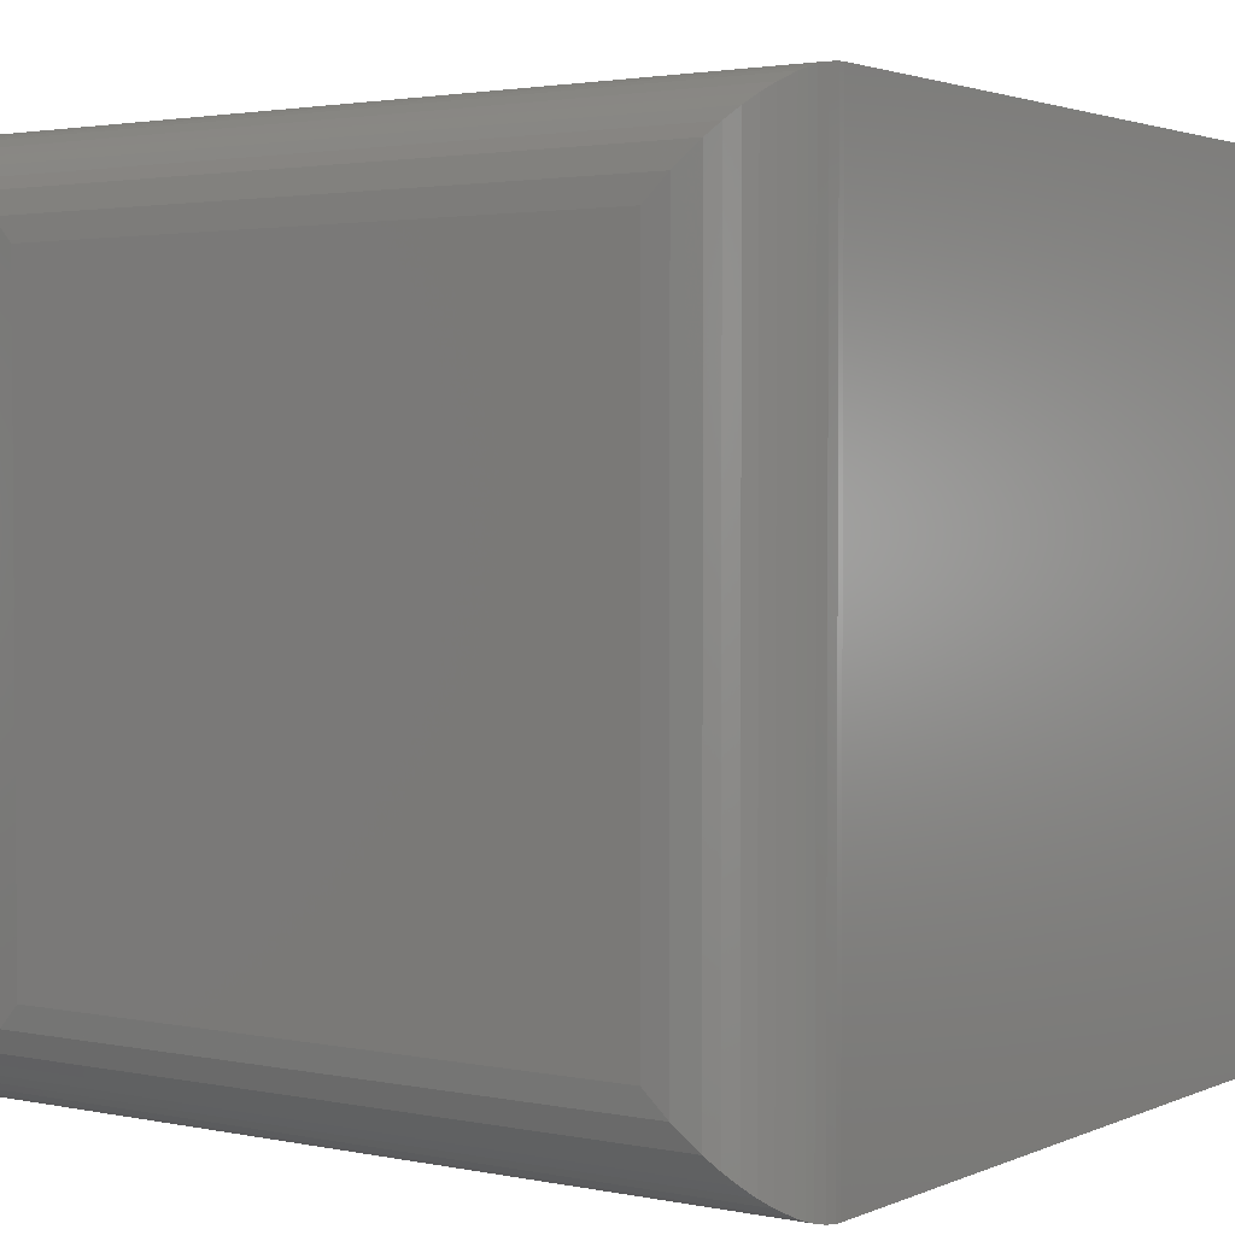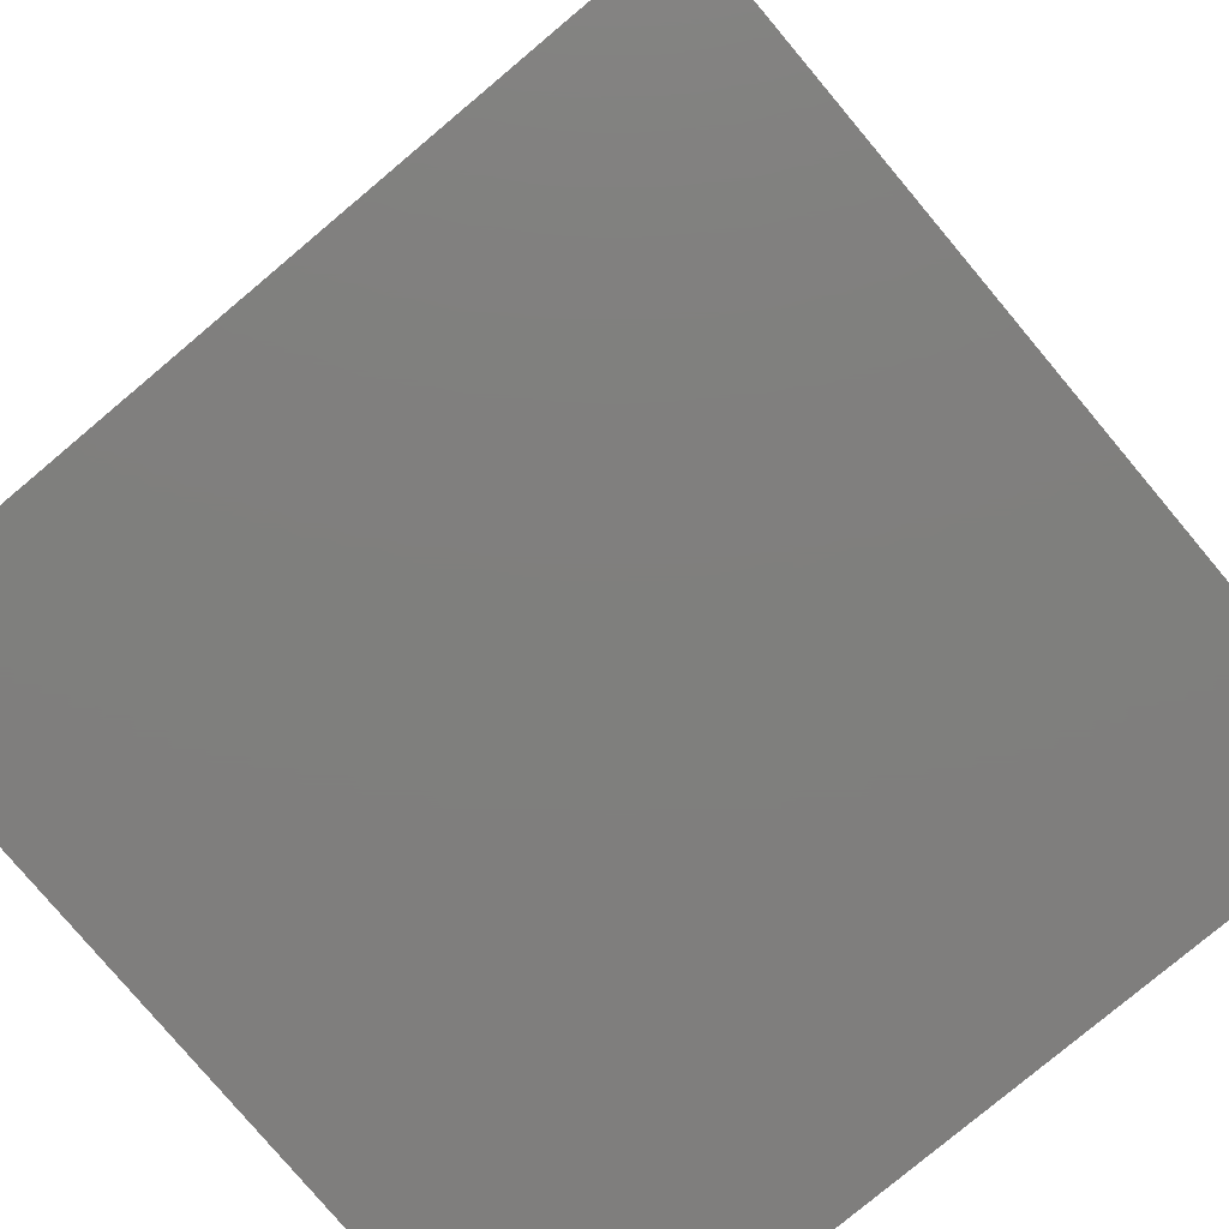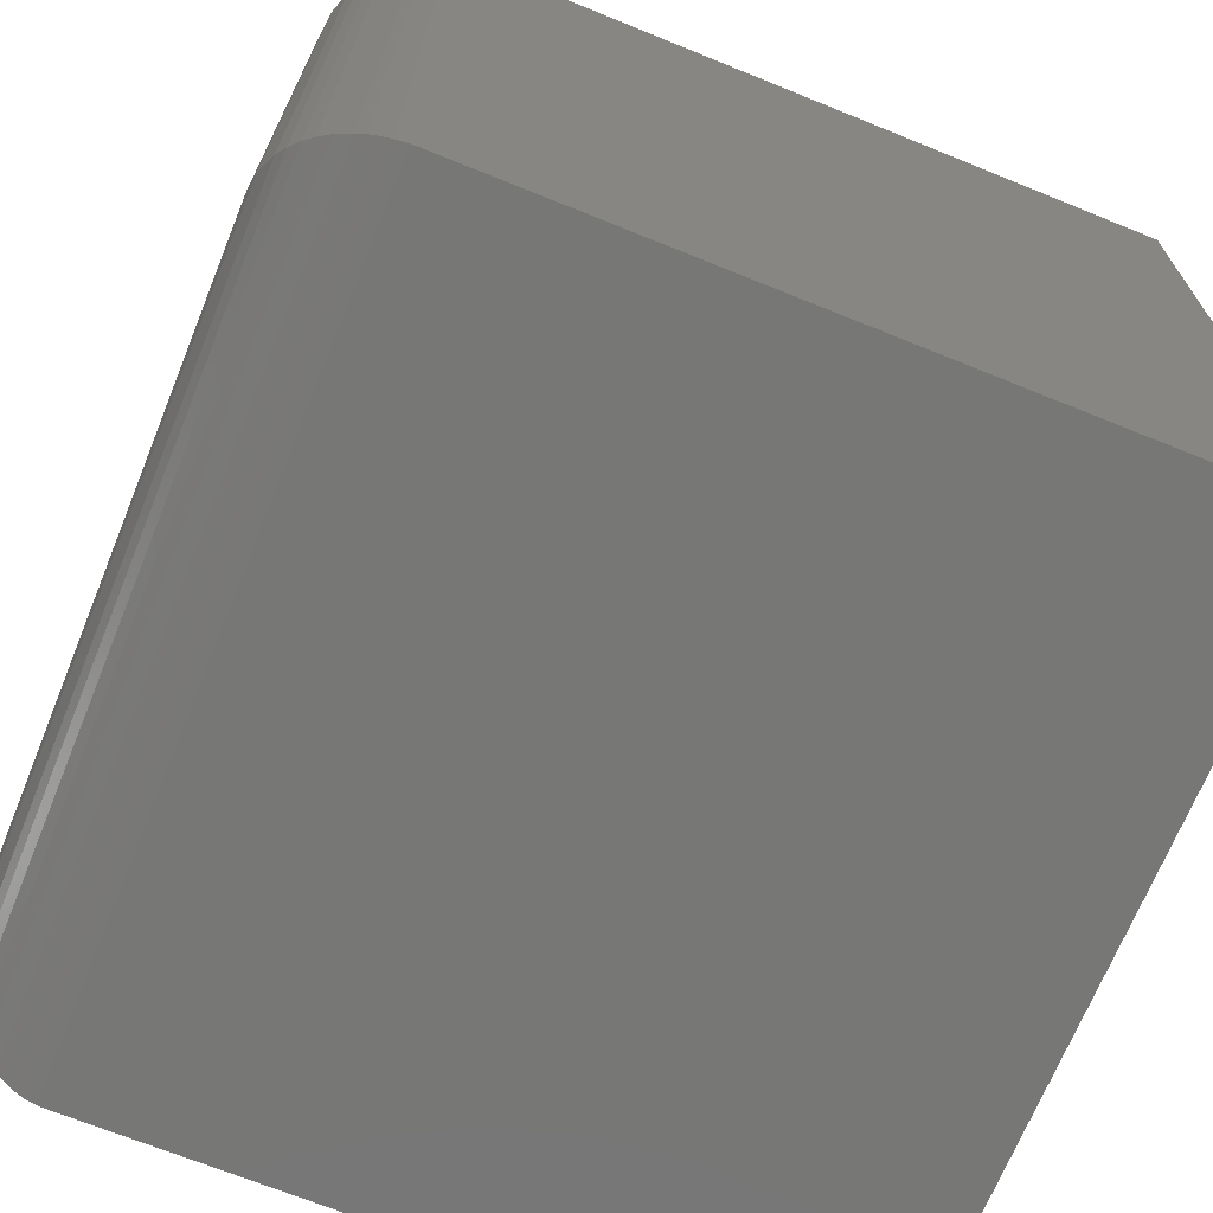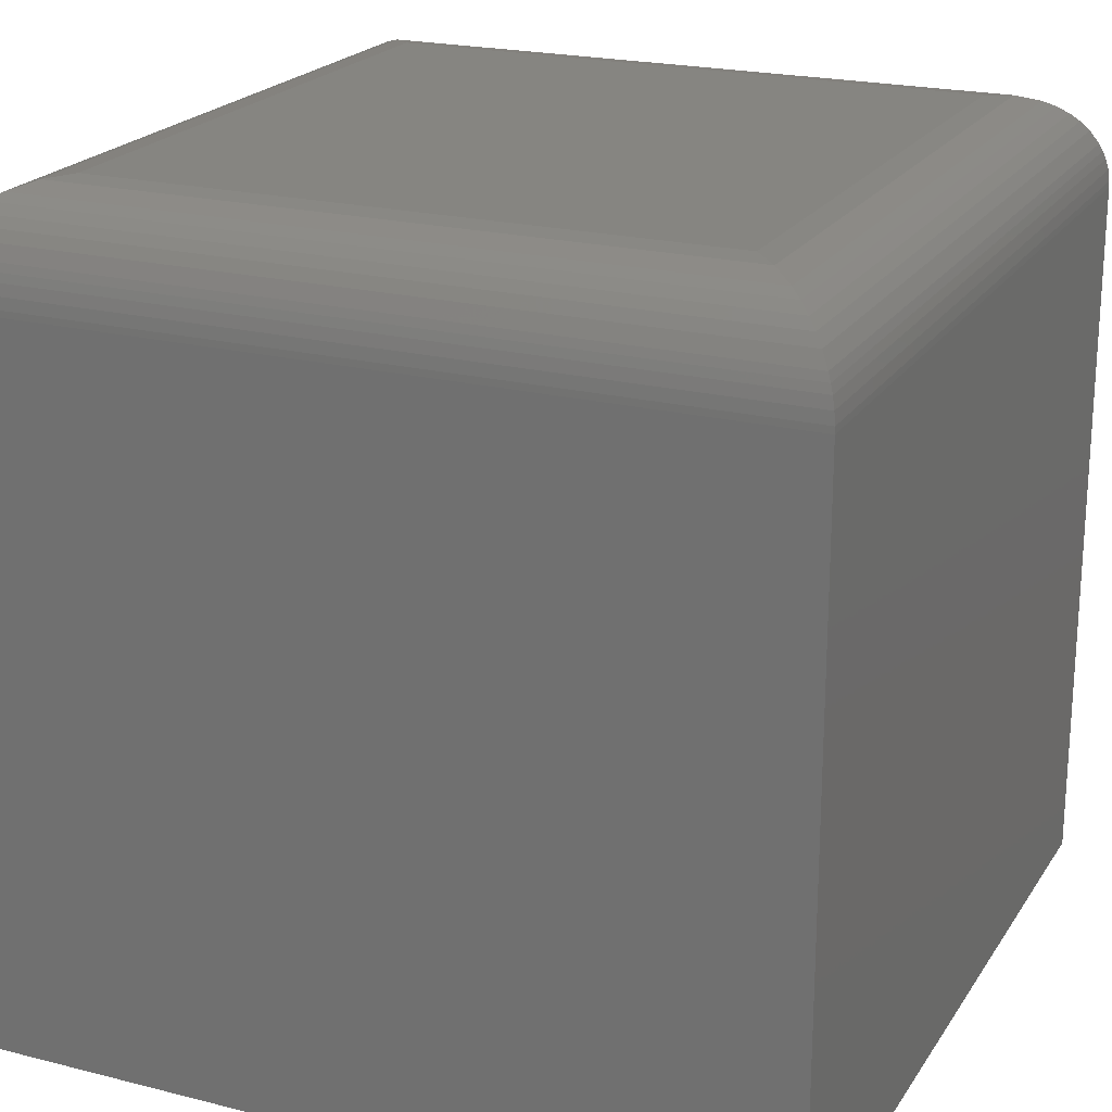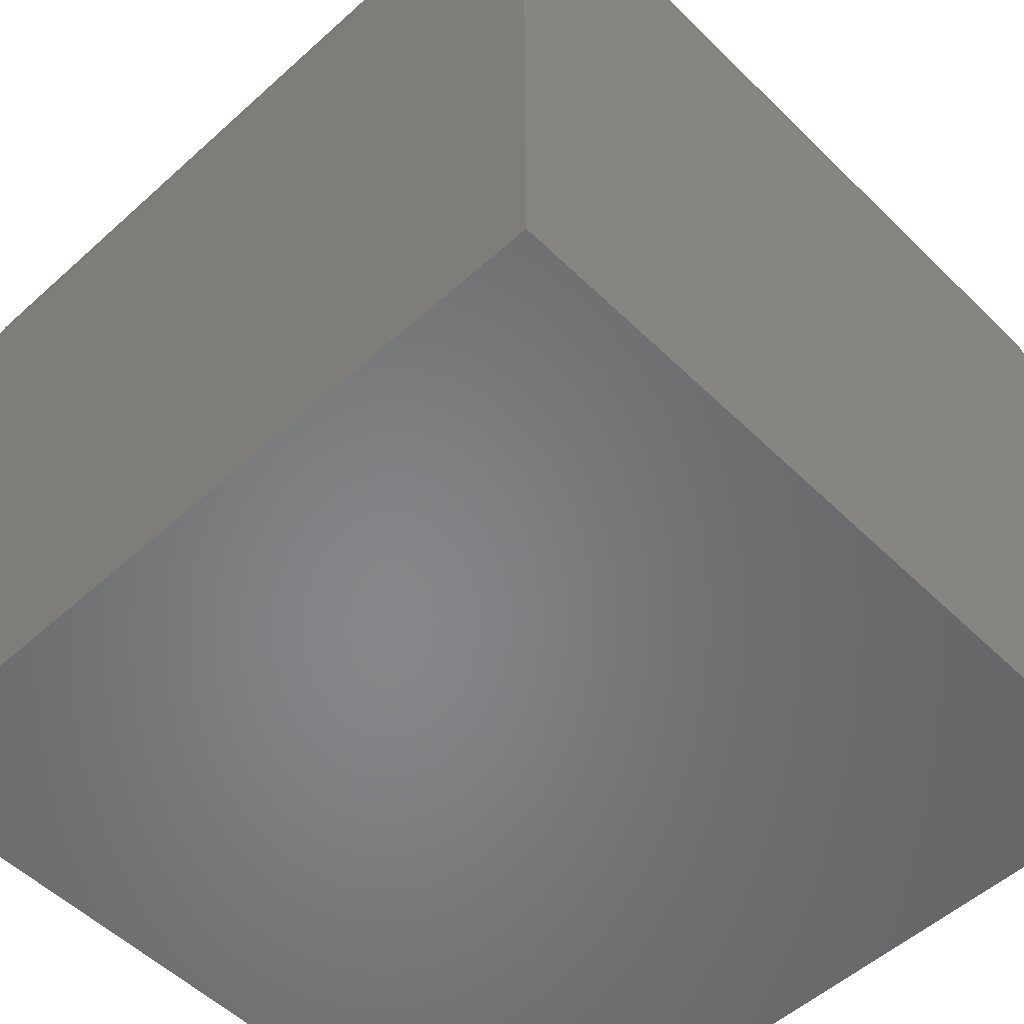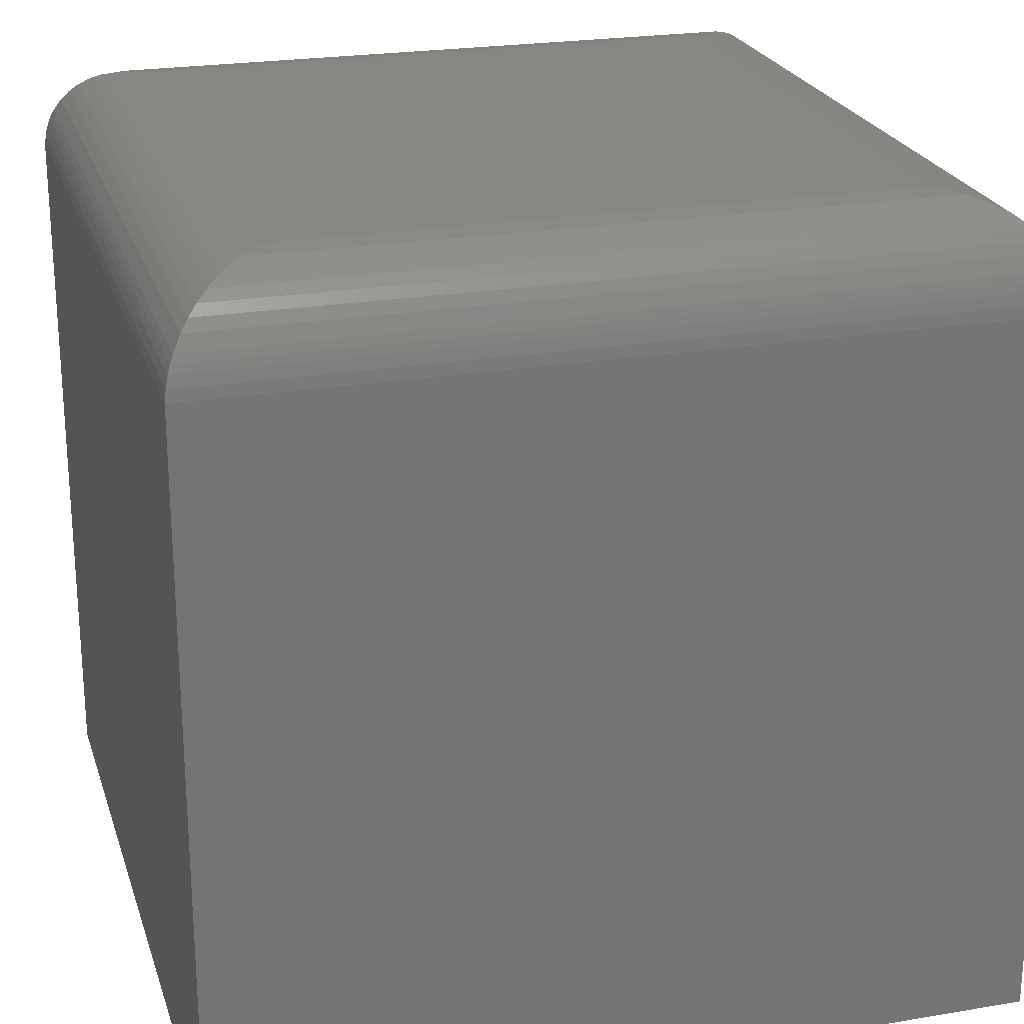
<metadata>
{"format":"stl","ext":"stl","renderer":"f3d","projection":"perspective","resolution":1024,"background":"white","views":[{"elev":2.4,"azim":-144.9,"up":"+Z"},{"elev":-78.9,"azim":-50.0,"up":"+Y"},{"elev":-69.4,"azim":-112.1,"up":"+Z"},{"elev":21.3,"azim":-155.8,"up":"+Y"},{"elev":-53.4,"azim":133.9,"up":"+Y"},{"elev":23.3,"azim":-15.9,"up":"+Y"}]}
</metadata>
<code>
# stl→obj: 56 verts, 108 faces
v -0.375 -0.375 0.75
v 0.375 -0.375 0.75
v -0.375 0.2812 0.75
v 0.375 0.2812 0.75
v -0.375 -0.375 0
v -0.375 0.2812 0
v 0.375 -0.375 0
v 0.375 0.2812 0
v 0.2812 0.375 0.09375
v -0.2812 0.375 0.09375
v 0.2812 0.375 0.6562
v -0.2812 0.375 0.6562
v -0.3024 0.3726 0.07264
v -0.3024 0.3726 0.6774
v -0.3712 0.3076 0.003782
v -0.3687 0.3151 0.7437
v -0.3687 0.3151 0.006314
v -0.3656 0.3221 0.7406
v -0.3656 0.3221 0.00939
v -0.3226 0.3654 0.05237
v -0.3748 0.2871 0.0001806
v -0.3748 0.2871 0.7498
v -0.3736 0.2975 0.001426
v -0.3736 0.2975 0.7486
v -0.3712 0.3076 0.7462
v -0.3581 0.3349 0.01686
v -0.3581 0.3349 0.7331
v -0.3508 0.3441 0.02418
v -0.3508 0.3441 0.7258
v -0.3428 0.352 0.03223
v -0.3428 0.352 0.7178
v -0.333 0.3595 0.04204
v -0.333 0.3595 0.708
v -0.3226 0.3654 0.6976
v 0.3024 0.3726 0.6774
v 0.3226 0.3654 0.6976
v 0.3656 0.3221 0.7406
v 0.3687 0.3151 0.7437
v 0.333 0.3595 0.708
v 0.3428 0.352 0.7178
v 0.3508 0.3441 0.7258
v 0.3581 0.3349 0.7331
v 0.3748 0.2871 0.7498
v 0.3736 0.2975 0.7486
v 0.3712 0.3076 0.7462
v 0.3024 0.3726 0.07264
v 0.3226 0.3654 0.05237
v 0.3656 0.3221 0.009388
v 0.3687 0.3151 0.006313
v 0.333 0.3595 0.04204
v 0.3428 0.352 0.03223
v 0.3508 0.3441 0.02418
v 0.3581 0.3349 0.01686
v 0.3748 0.2871 0.0001806
v 0.3736 0.2975 0.001425
v 0.3712 0.3076 0.003782
f 1 2 3
f 3 2 4
f 5 6 7
f 7 6 8
f 6 5 3
f 3 5 1
f 9 10 11
f 11 10 12
f 7 8 2
f 2 8 4
f 12 13 14
f 12 10 13
f 15 16 17
f 17 16 18
f 17 18 19
f 20 14 13
f 6 3 21
f 21 3 22
f 21 22 23
f 23 22 24
f 23 24 15
f 15 24 25
f 15 25 16
f 19 18 26
f 26 18 27
f 26 27 28
f 28 27 29
f 28 29 30
f 30 29 31
f 30 31 32
f 32 31 33
f 32 33 20
f 20 33 34
f 20 34 14
f 11 14 35
f 11 12 14
f 35 14 34
f 35 34 36
f 37 16 38
f 38 16 25
f 36 34 39
f 39 34 33
f 39 33 40
f 40 33 31
f 40 31 41
f 41 31 29
f 41 29 42
f 42 29 27
f 42 27 37
f 37 27 18
f 37 18 16
f 3 4 22
f 22 4 43
f 22 43 24
f 24 43 44
f 24 44 25
f 25 44 45
f 25 45 38
f 9 35 46
f 9 11 35
f 46 35 36
f 46 36 47
f 48 38 49
f 49 38 45
f 47 36 50
f 50 36 39
f 50 39 51
f 51 39 40
f 51 40 52
f 52 40 41
f 52 41 53
f 53 41 42
f 53 42 48
f 48 42 37
f 48 37 38
f 4 8 43
f 43 8 54
f 43 54 44
f 44 54 55
f 44 55 45
f 45 55 56
f 45 56 49
f 10 46 13
f 10 9 46
f 56 17 49
f 49 17 19
f 49 19 48
f 47 13 46
f 8 6 54
f 54 6 21
f 54 21 55
f 55 21 23
f 55 23 56
f 56 23 15
f 56 15 17
f 48 19 53
f 53 19 26
f 53 26 52
f 52 26 28
f 52 28 51
f 51 28 30
f 51 30 50
f 50 30 32
f 50 32 47
f 47 32 20
f 47 20 13
f 5 7 1
f 1 7 2

</code>
